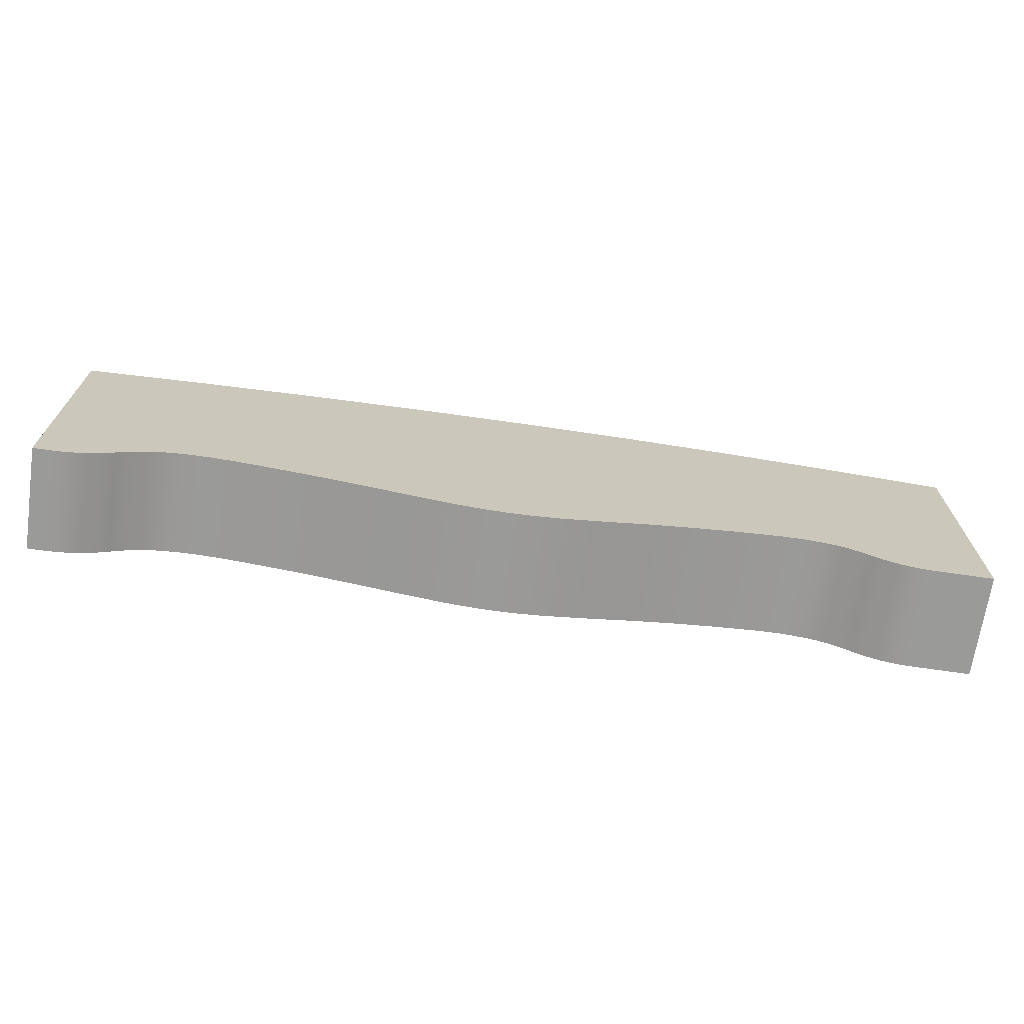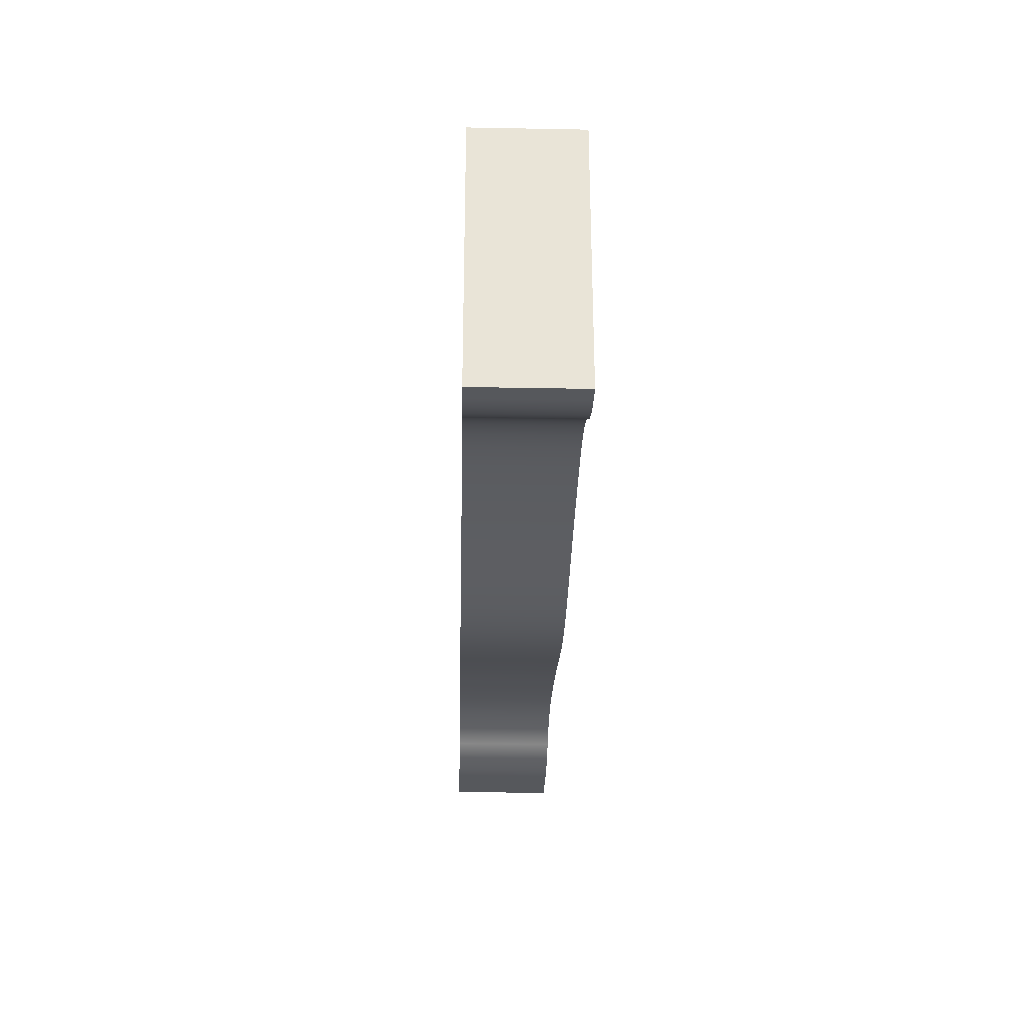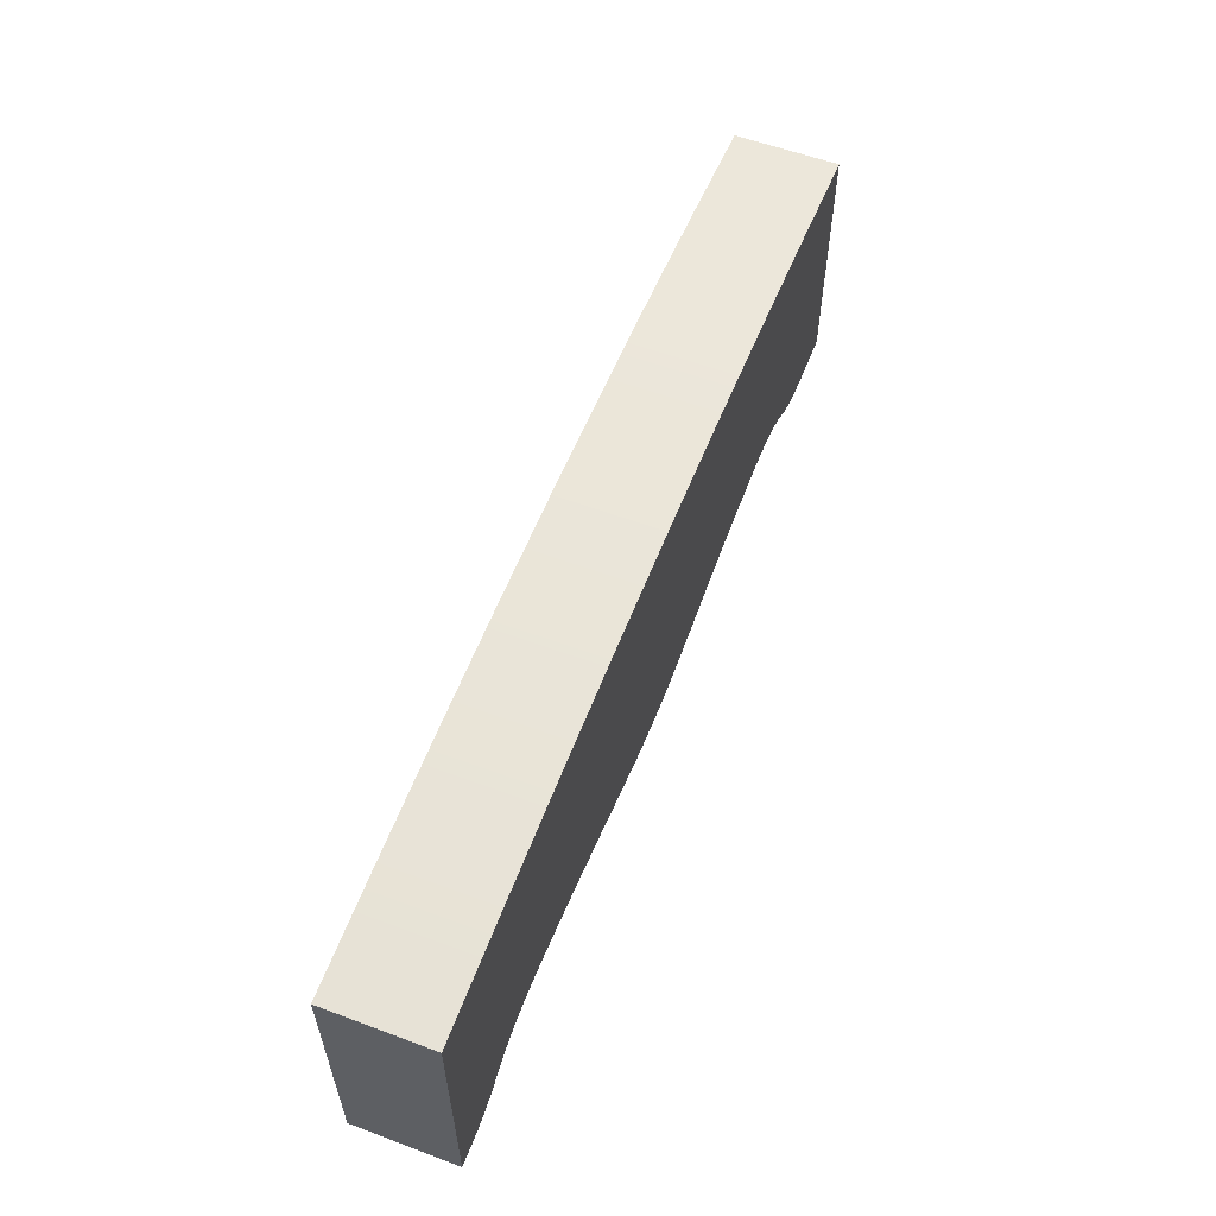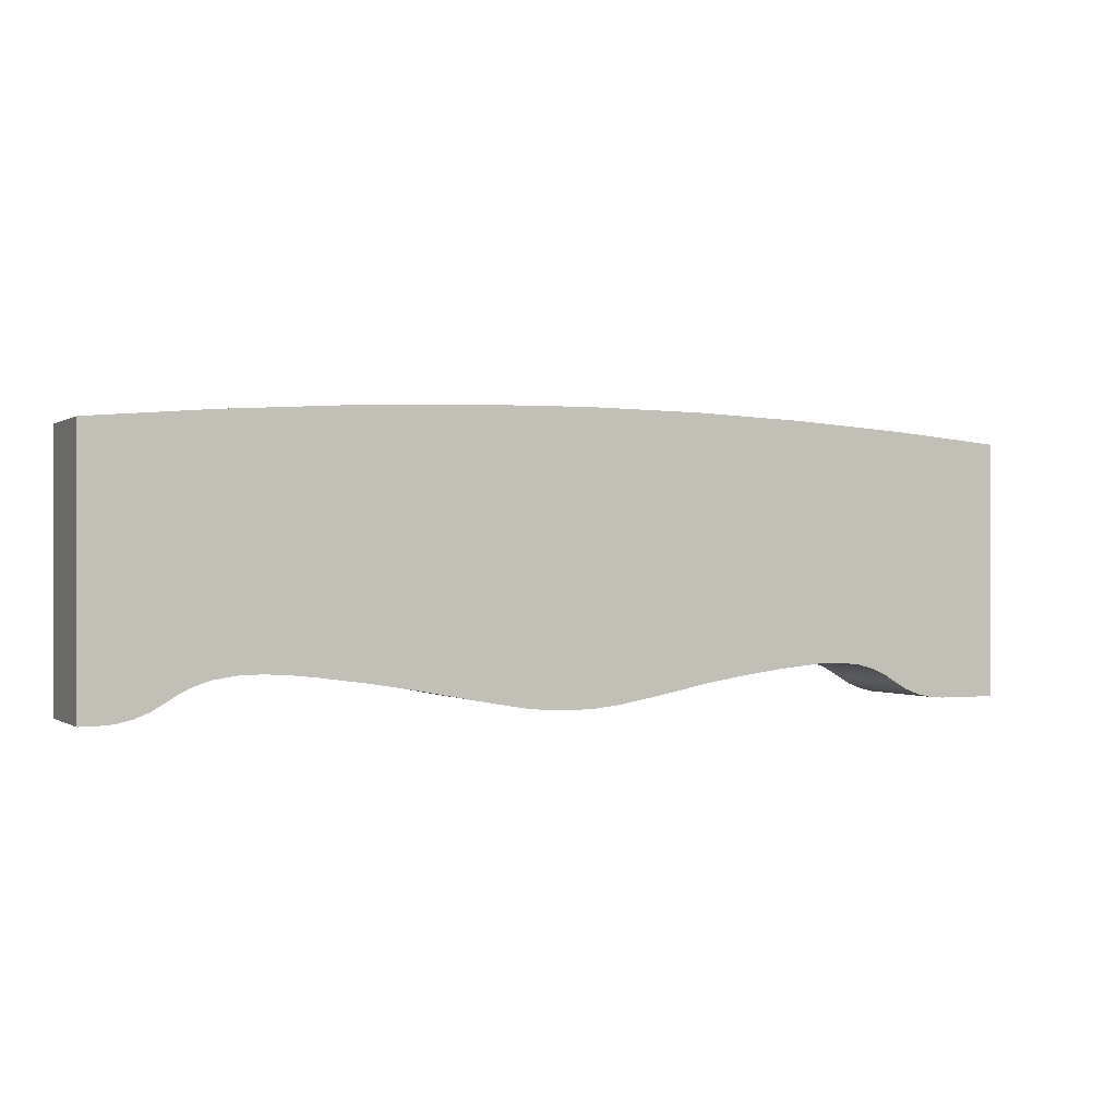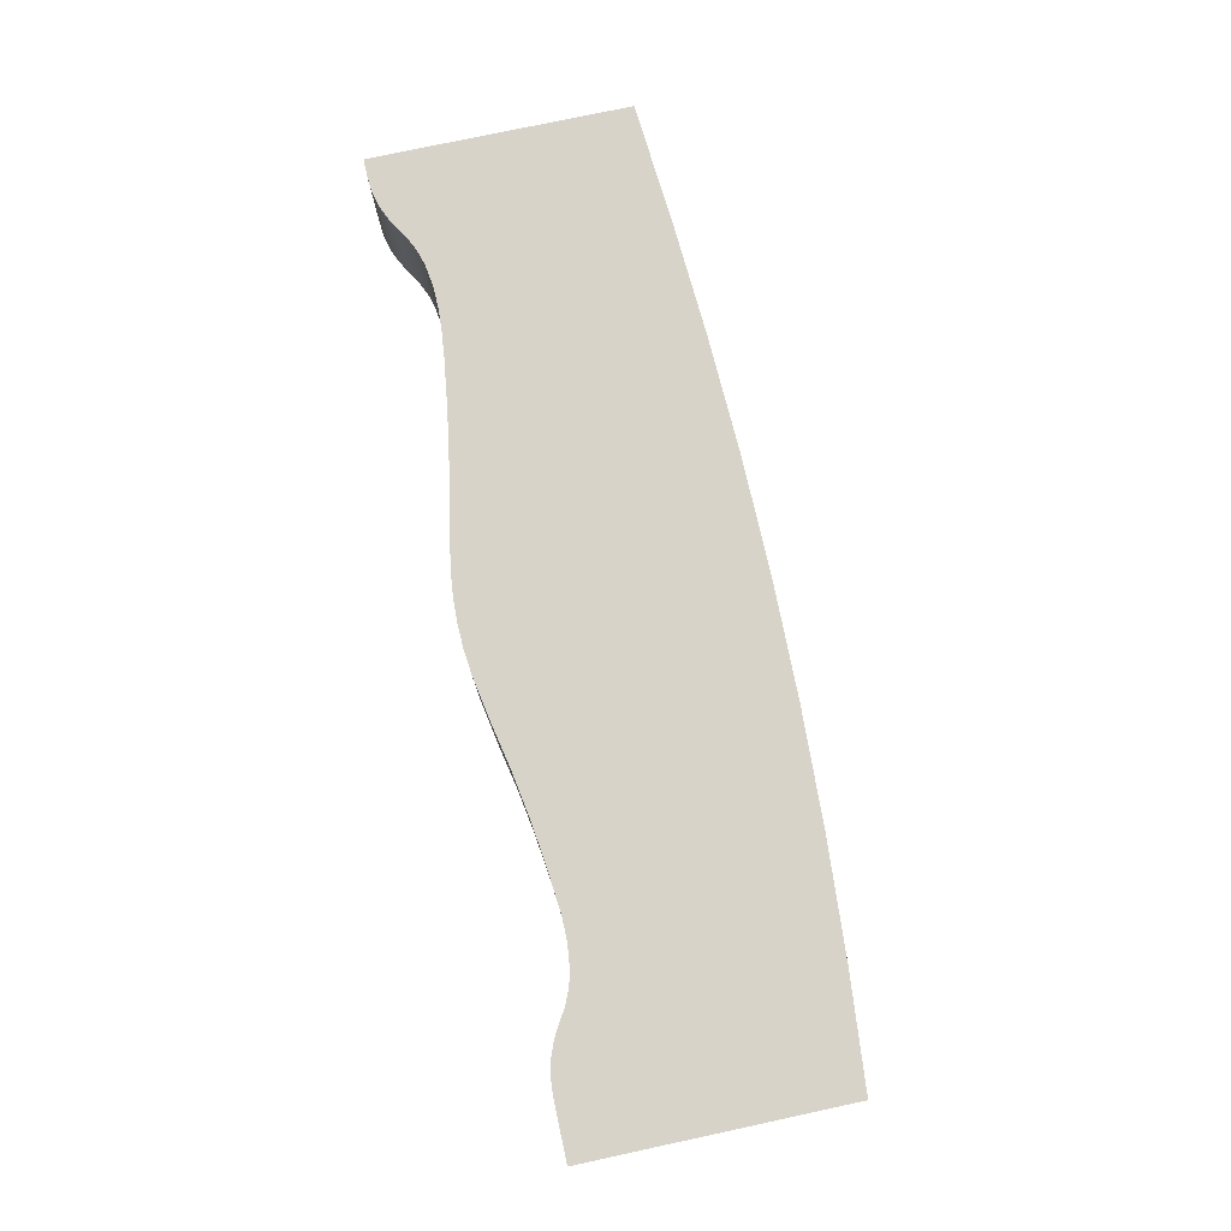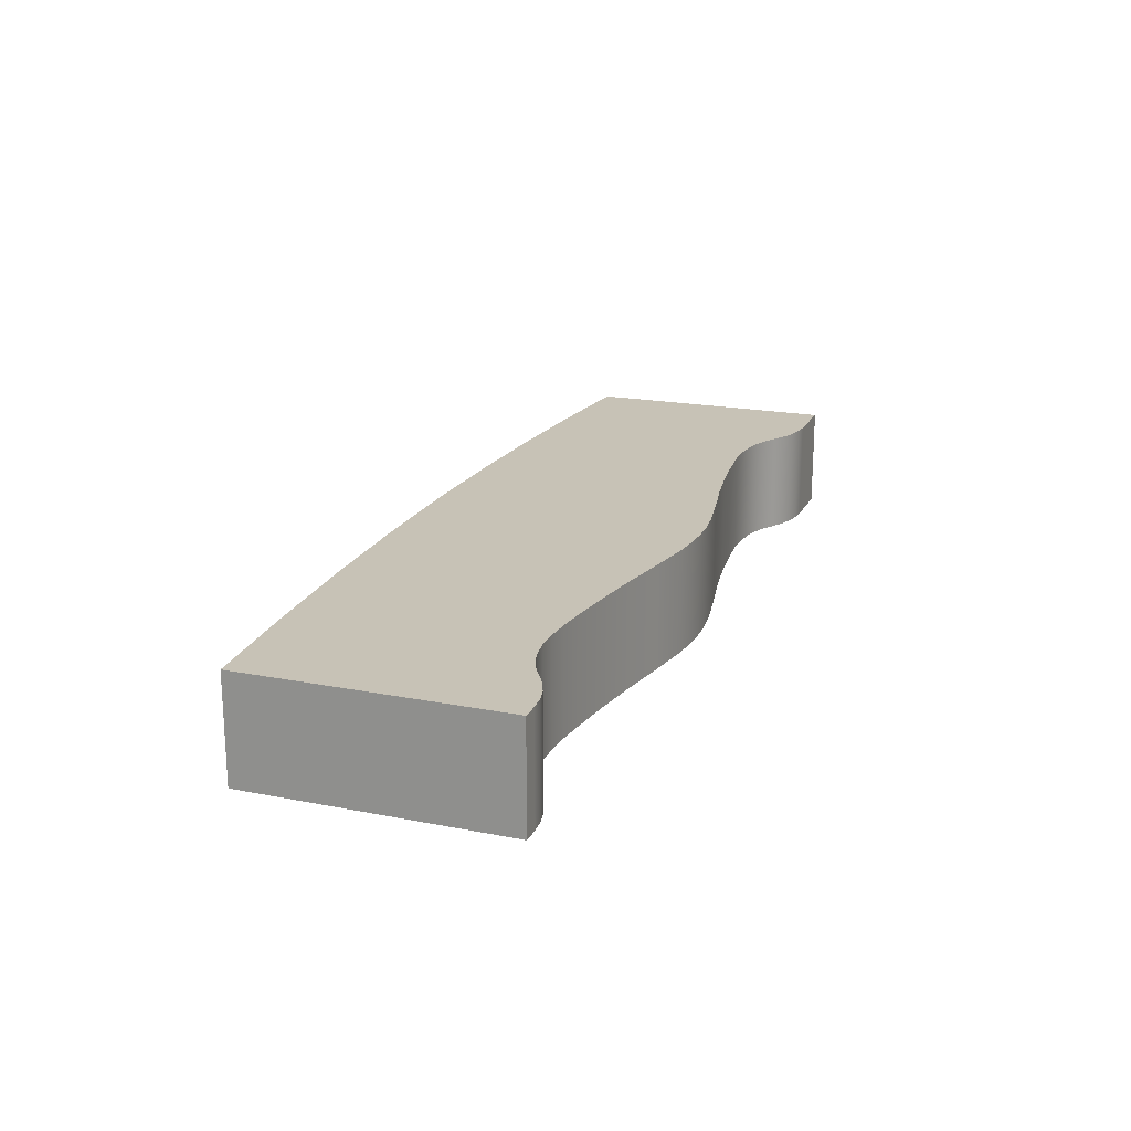
<metadata>
{"format":"obj","ext":"obj","renderer":"f3d","projection":"perspective","resolution":1024,"background":"white","views":[{"elev":-69.2,"azim":171.7,"up":"+Z"},{"elev":-28.3,"azim":88.4,"up":"+Z"},{"elev":57.6,"azim":111.1,"up":"+Z"},{"elev":-0.2,"azim":155.1,"up":"+Z"},{"elev":77.0,"azim":-102.1,"up":"+Y"},{"elev":19.3,"azim":110.3,"up":"+Y"}]}
</metadata>
<code>
v -3.081e-33 0.65 -1
v -3.081e-33 1.45 -1
v 17 1.45 -1
v 17 0.65 -1
v -3.081e-33 1.45 -1
v -1.079e-32 1.45 -3.5
v 17 1.45 -3.5
v 17 1.45 -1
v -1.079e-32 1.45 -3.5
v -1.079e-32 0.65 -3.5
v 17 0.65 -3.5
v 17 1.45 -3.5
v -1.079e-32 0.65 -3.5
v -3.081e-33 0.65 -1
v 17 0.65 -1
v 17 0.65 -3.5
v 17 0.65 -3.5
v 17 0.65 -1
v 17 1.45 -1
v 17 1.45 -3.5
v 1.151 0 -5
v 0 0 -5
v 0 2 -5
v 1.151 2 -5
v 2.28 0 -4.651
v 2.021 0 -4.801
v 1.742 0 -4.911
v 1.45 0 -4.978
v 1.151 0 -5
v 1.151 2 -5
v 1.45 2 -4.978
v 1.742 2 -4.911
v 2.021 2 -4.801
v 2.28 2 -4.651
v 16.55 0 -4.651
v 16.36 0 -4.531
v 16.16 0 -4.433
v 15.96 0 -4.356
v 15.75 0 -4.298
v 15.33 0 -4.235
v 14.9 0 -4.226
v 14.44 0 -4.253
v 13.98 0 -4.301
v 13.02 0 -4.431
v 12.05 0 -4.59
v 11.1 0 -4.773
v 10.15 0 -4.935
v 9.686 0 -4.985
v 9.215 0 -5.003
v 8.743 0 -4.986
v 8.272 0 -4.936
v 7.346 0 -4.771
v 6.472 0 -4.595
v 5.648 0 -4.46
v 4.83 0 -4.353
v 3.975 0 -4.271
v 3.537 0 -4.265
v 3.102 0 -4.313
v 2.889 0 -4.364
v 2.68 0 -4.436
v 2.477 0 -4.531
v 2.28 0 -4.651
v 2.28 2 -4.651
v 2.477 2 -4.531
v 2.68 2 -4.436
v 2.889 2 -4.364
v 3.102 2 -4.313
v 3.537 2 -4.265
v 3.975 2 -4.271
v 4.83 2 -4.353
v 5.648 2 -4.46
v 6.472 2 -4.595
v 7.346 2 -4.771
v 8.272 2 -4.936
v 8.743 2 -4.986
v 9.215 2 -5.003
v 9.686 2 -4.985
v 10.15 2 -4.935
v 11.1 2 -4.773
v 12.05 2 -4.59
v 13.02 2 -4.431
v 13.98 2 -4.301
v 14.44 2 -4.253
v 14.9 2 -4.226
v 15.33 2 -4.235
v 15.75 2 -4.298
v 15.96 2 -4.356
v 16.16 2 -4.433
v 16.36 2 -4.531
v 16.55 2 -4.651
v 17.68 0 -5
v 17.38 0 -4.978
v 17.09 0 -4.911
v 16.81 0 -4.801
v 16.55 0 -4.651
v 16.55 2 -4.651
v 16.81 2 -4.801
v 17.09 2 -4.911
v 17.38 2 -4.978
v 17.68 2 -5
v 18 0 -5
v 17.68 0 -5
v 17.68 2 -5
v 18 2 -5
v 18 0 1.972e-16
v 18 0 -5
v 18 2 -5
v 18 2 0
v 0 0 0
v 2.196 0 0.1918
v 4.406 0 0.3342
v 6.631 0 0.4229
v 8.872 0 0.4528
v 11.13 0 0.4217
v 13.41 0 0.3324
v 15.7 0 0.1904
v 18 0 1.972e-16
v 18 2 0
v 15.7 2 0.1904
v 13.41 2 0.3324
v 11.13 2 0.4217
v 8.872 2 0.4528
v 6.631 2 0.4229
v 4.406 2 0.3342
v 2.196 2 0.1918
v 0 2 0
v -3.081e-33 1.45 -1
v -3.081e-33 0.65 -1
v -1.079e-32 0.65 -3.5
v -1.079e-32 1.45 -3.5
v 0 0 -5
v 0 0 0
v 0 2 0
v 0 2 -5
v 0 2 -5
v 0 2 0
v 2.196 2 0.1918
v 4.406 2 0.3342
v 6.631 2 0.4229
v 8.872 2 0.4528
v 11.13 2 0.4217
v 13.41 2 0.3324
v 15.7 2 0.1904
v 18 2 0
v 18 2 -5
v 17.68 2 -5
v 17.38 2 -4.978
v 17.09 2 -4.911
v 16.81 2 -4.801
v 16.55 2 -4.651
v 16.36 2 -4.531
v 16.16 2 -4.433
v 15.96 2 -4.356
v 15.75 2 -4.298
v 15.33 2 -4.235
v 14.9 2 -4.226
v 14.44 2 -4.253
v 13.98 2 -4.301
v 13.02 2 -4.431
v 12.05 2 -4.59
v 11.1 2 -4.773
v 10.15 2 -4.935
v 9.686 2 -4.985
v 9.215 2 -5.003
v 8.743 2 -4.986
v 8.272 2 -4.936
v 7.346 2 -4.771
v 6.472 2 -4.595
v 5.648 2 -4.46
v 4.83 2 -4.353
v 3.975 2 -4.271
v 3.537 2 -4.265
v 3.102 2 -4.313
v 2.889 2 -4.364
v 2.68 2 -4.436
v 2.477 2 -4.531
v 2.28 2 -4.651
v 2.021 2 -4.801
v 1.742 2 -4.911
v 1.45 2 -4.978
v 1.151 2 -5
v 0 0 0
v 0 0 -5
v 1.151 0 -5
v 1.45 0 -4.978
v 1.742 0 -4.911
v 2.021 0 -4.801
v 2.28 0 -4.651
v 2.477 0 -4.531
v 2.68 0 -4.436
v 2.889 0 -4.364
v 3.102 0 -4.313
v 3.537 0 -4.265
v 3.975 0 -4.271
v 4.83 0 -4.353
v 5.648 0 -4.46
v 6.472 0 -4.595
v 7.346 0 -4.771
v 8.272 0 -4.936
v 8.743 0 -4.986
v 9.215 0 -5.003
v 9.686 0 -4.985
v 10.15 0 -4.935
v 11.1 0 -4.773
v 12.05 0 -4.59
v 13.02 0 -4.431
v 13.98 0 -4.301
v 14.44 0 -4.253
v 14.9 0 -4.226
v 15.33 0 -4.235
v 15.75 0 -4.298
v 15.96 0 -4.356
v 16.16 0 -4.433
v 16.36 0 -4.531
v 16.55 0 -4.651
v 16.81 0 -4.801
v 17.09 0 -4.911
v 17.38 0 -4.978
v 17.68 0 -5
v 18 0 -5
v 18 0 1.972e-16
v 15.7 0 0.1904
v 13.41 0 0.3324
v 11.13 0 0.4217
v 8.872 0 0.4528
v 6.631 0 0.4229
v 4.406 0 0.3342
v 2.196 0 0.1918
g 6d867706-e355-11ea-b84e-54bf646e7e1f
f 1 2 4
f 4 2 3
g 6d86c518-e355-11ea-a67a-54bf646e7e1f
f 5 6 8
f 8 6 7
g 6d873a48-e355-11ea-8ed9-54bf646e7e1f
f 9 10 12
f 12 10 11
g 6d878864-e355-11ea-961b-54bf646e7e1f
f 13 14 16
f 16 14 15
g 6d87d680-e355-11ea-9574-54bf646e7e1f
f 17 18 20
f 20 18 19
g 6d561aae-e355-11ea-b5d7-54bf646e7e1f
f 21 22 24
f 24 22 23
g 6d5668c6-e355-11ea-a452-54bf646e7e1f
f 34 25 33
f 33 25 26
f 33 26 32
f 32 26 27
f 32 27 31
f 31 27 28
f 31 28 30
f 30 28 29
g 6d568fde-e355-11ea-b5f0-54bf646e7e1f
f 35 36 90
f 90 36 89
f 89 36 37
f 89 37 88
f 88 37 38
f 88 38 87
f 87 38 39
f 87 39 86
f 86 39 40
f 86 40 85
f 85 40 41
f 85 41 84
f 84 41 42
f 84 42 83
f 83 42 43
f 83 43 82
f 82 43 44
f 82 44 81
f 81 44 45
f 81 45 80
f 80 45 46
f 80 46 79
f 79 46 47
f 79 47 78
f 78 47 48
f 78 48 77
f 77 48 49
f 77 49 76
f 76 49 50
f 76 50 75
f 75 50 51
f 75 51 74
f 74 51 52
f 74 52 73
f 73 52 53
f 73 53 72
f 72 53 54
f 72 54 71
f 71 54 55
f 71 55 70
f 70 55 56
f 70 56 69
f 69 56 57
f 69 57 68
f 68 57 58
f 68 58 67
f 67 58 59
f 67 59 66
f 66 59 60
f 66 60 65
f 65 60 61
f 65 61 64
f 64 61 62
f 64 62 63
g 6d570500-e355-11ea-9377-54bf646e7e1f
f 100 91 99
f 99 91 92
f 99 92 98
f 98 92 93
f 98 93 97
f 97 93 94
f 97 94 96
f 96 94 95
g 6d575322-e355-11ea-842b-54bf646e7e1f
f 101 102 104
f 104 102 103
g 6d57a146-e355-11ea-a9a8-54bf646e7e1f
f 105 106 108
f 108 106 107
g 6d57ef5e-e355-11ea-9c4a-54bf646e7e1f
f 109 110 126
f 126 110 125
f 125 110 111
f 125 111 124
f 124 111 112
f 124 112 123
f 123 112 113
f 123 113 122
f 122 113 114
f 122 114 121
f 121 114 115
f 121 115 120
f 120 115 116
f 120 116 119
f 119 116 117
f 119 117 118
g 6d586494-e355-11ea-b414-54bf646e7e1f
f 130 127 133
f 133 127 128
f 133 128 132
f 132 128 129
f 132 129 131
f 131 129 134
f 134 129 130
f 134 130 133
g 6d58b2b4-e355-11ea-8d9b-54bf646e7e1f
f 136 174 135
f 135 174 175
f 135 175 176
f 137 172 136
f 136 172 173
f 136 173 174
f 172 137 171
f 171 137 138
f 171 138 139
f 171 139 170
f 170 139 140
f 170 140 169
f 169 140 159
f 169 159 168
f 168 159 160
f 168 160 167
f 167 160 161
f 167 161 162
f 140 141 159
f 159 141 158
f 158 141 142
f 158 142 157
f 157 142 143
f 157 143 156
f 156 143 144
f 156 144 155
f 155 144 154
f 154 144 153
f 153 144 152
f 152 144 145
f 152 145 151
f 151 145 150
f 150 145 149
f 149 145 146
f 149 146 148
f 148 146 147
f 167 162 166
f 166 162 163
f 166 163 165
f 165 163 164
f 176 177 135
f 135 177 178
f 135 178 181
f 181 178 179
f 181 179 180
g 6d5900b8-e355-11ea-97ec-54bf646e7e1f
f 183 191 182
f 182 191 192
f 182 192 193
f 184 187 183
f 183 187 188
f 183 188 189
f 185 186 184
f 184 186 187
f 189 190 183
f 183 190 191
f 182 193 228
f 228 193 194
f 228 194 227
f 227 194 226
f 226 194 195
f 226 195 225
f 225 195 196
f 225 196 206
f 206 196 197
f 206 197 205
f 205 197 198
f 205 198 204
f 204 198 203
f 203 198 199
f 203 199 202
f 202 199 200
f 202 200 201
f 225 206 224
f 224 206 207
f 224 207 223
f 223 207 208
f 223 208 222
f 222 208 209
f 222 209 221
f 221 209 210
f 221 210 211
f 211 212 221
f 221 212 213
f 221 213 220
f 220 213 214
f 220 214 215
f 215 216 220
f 220 216 219
f 219 216 217
f 219 217 218

</code>
